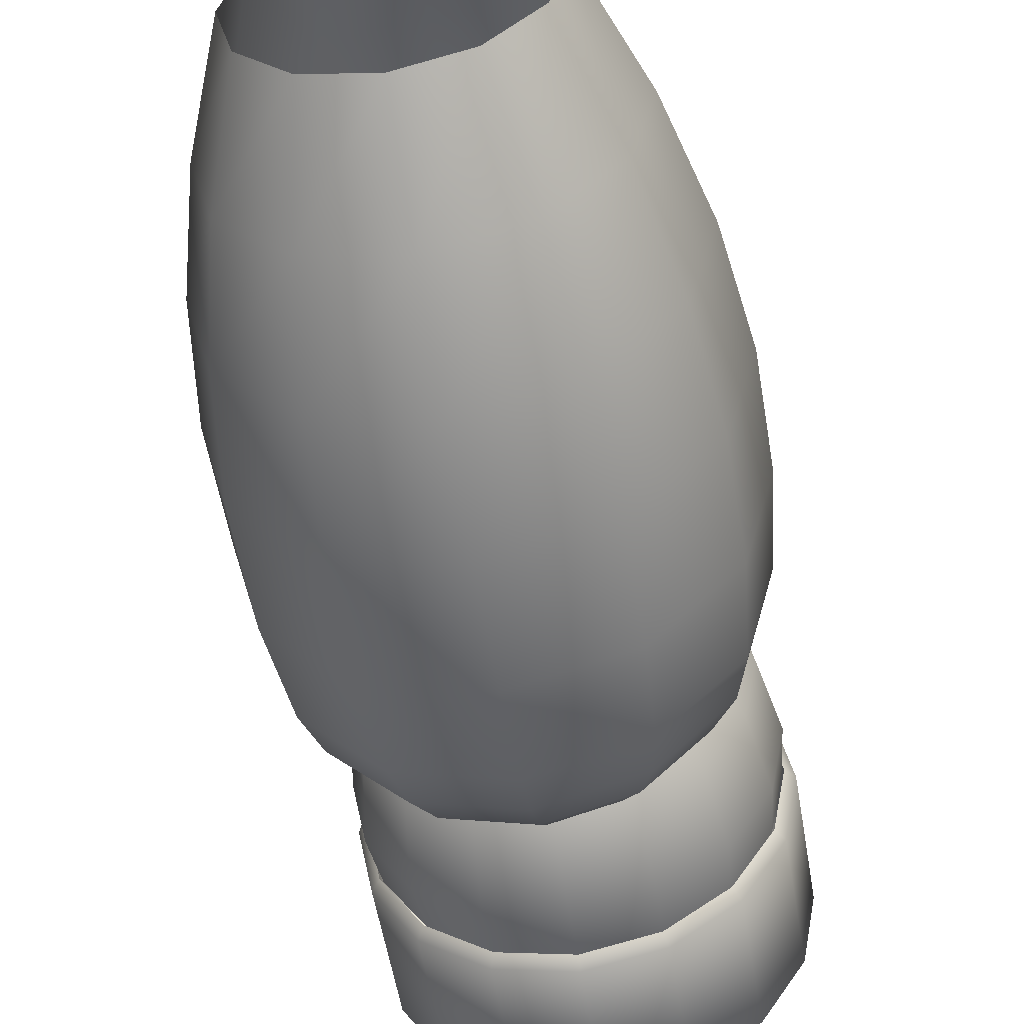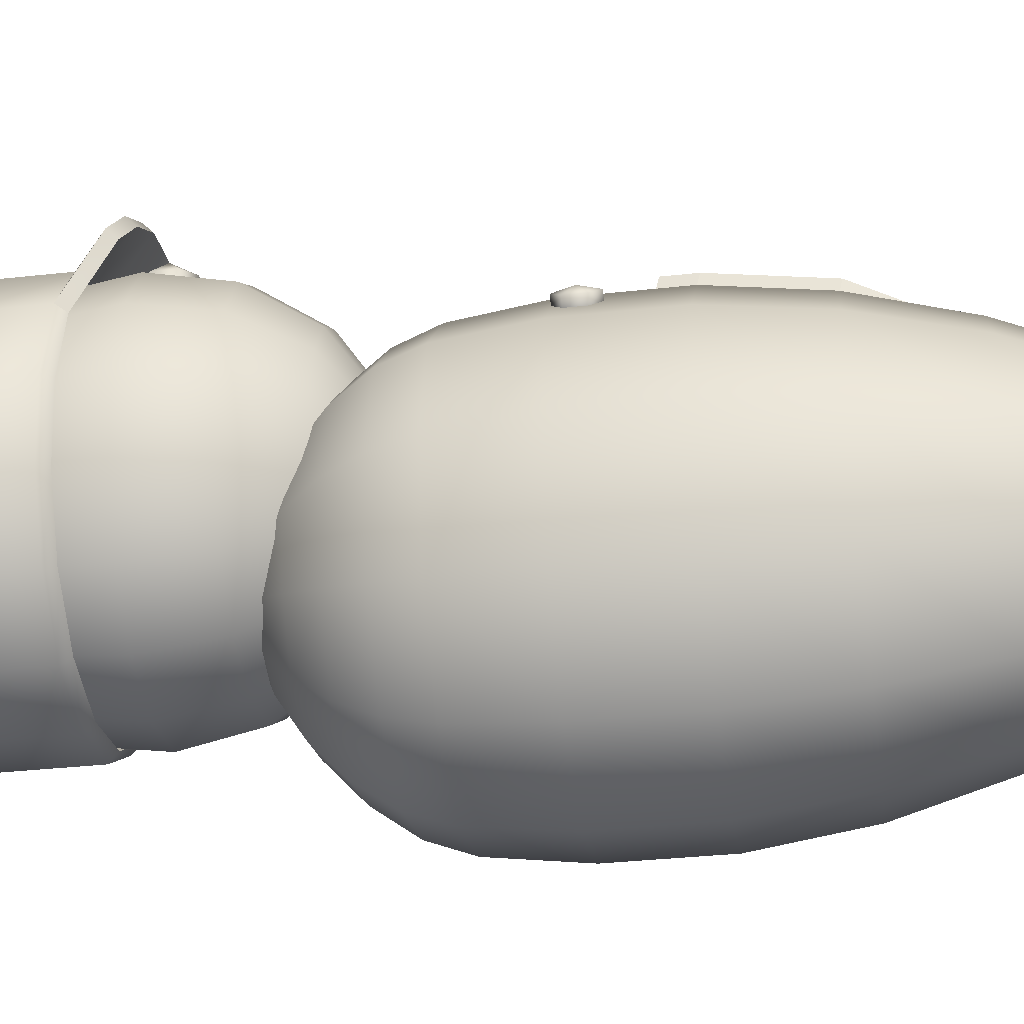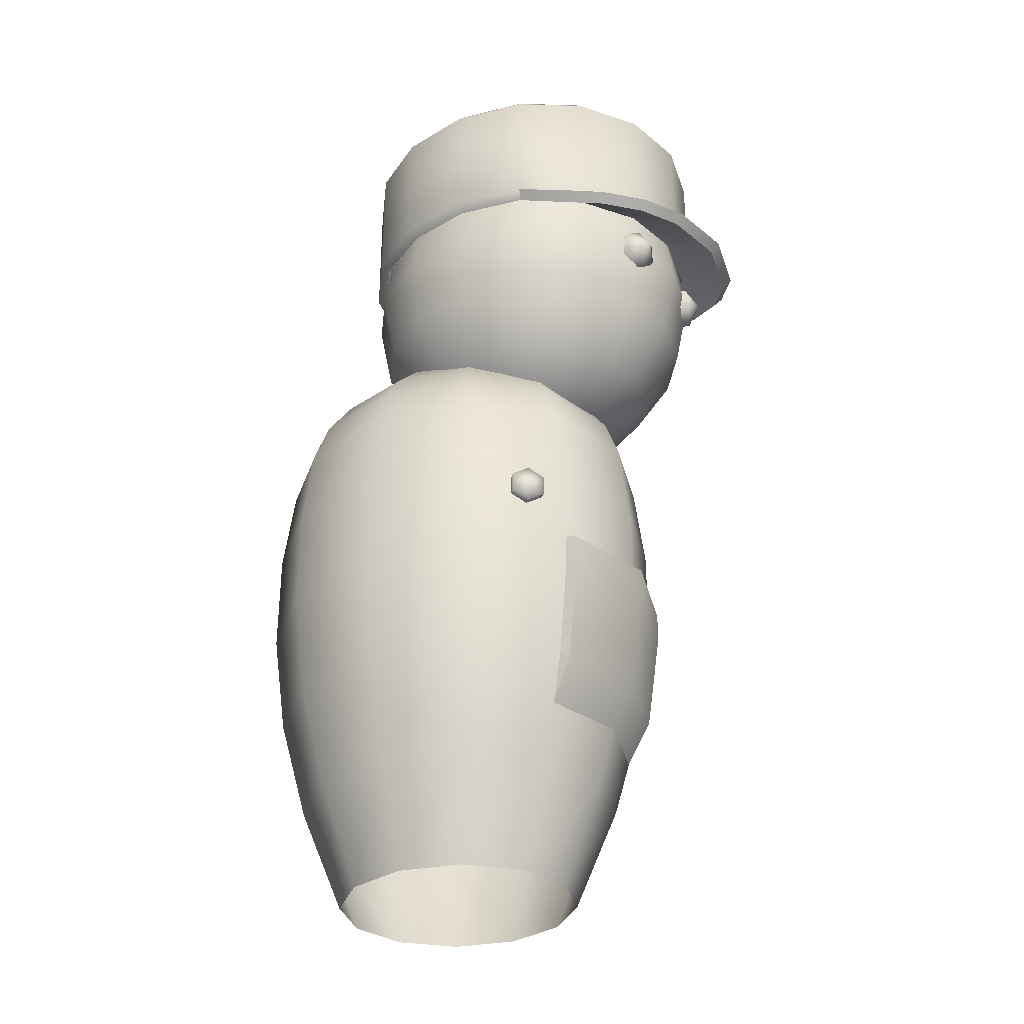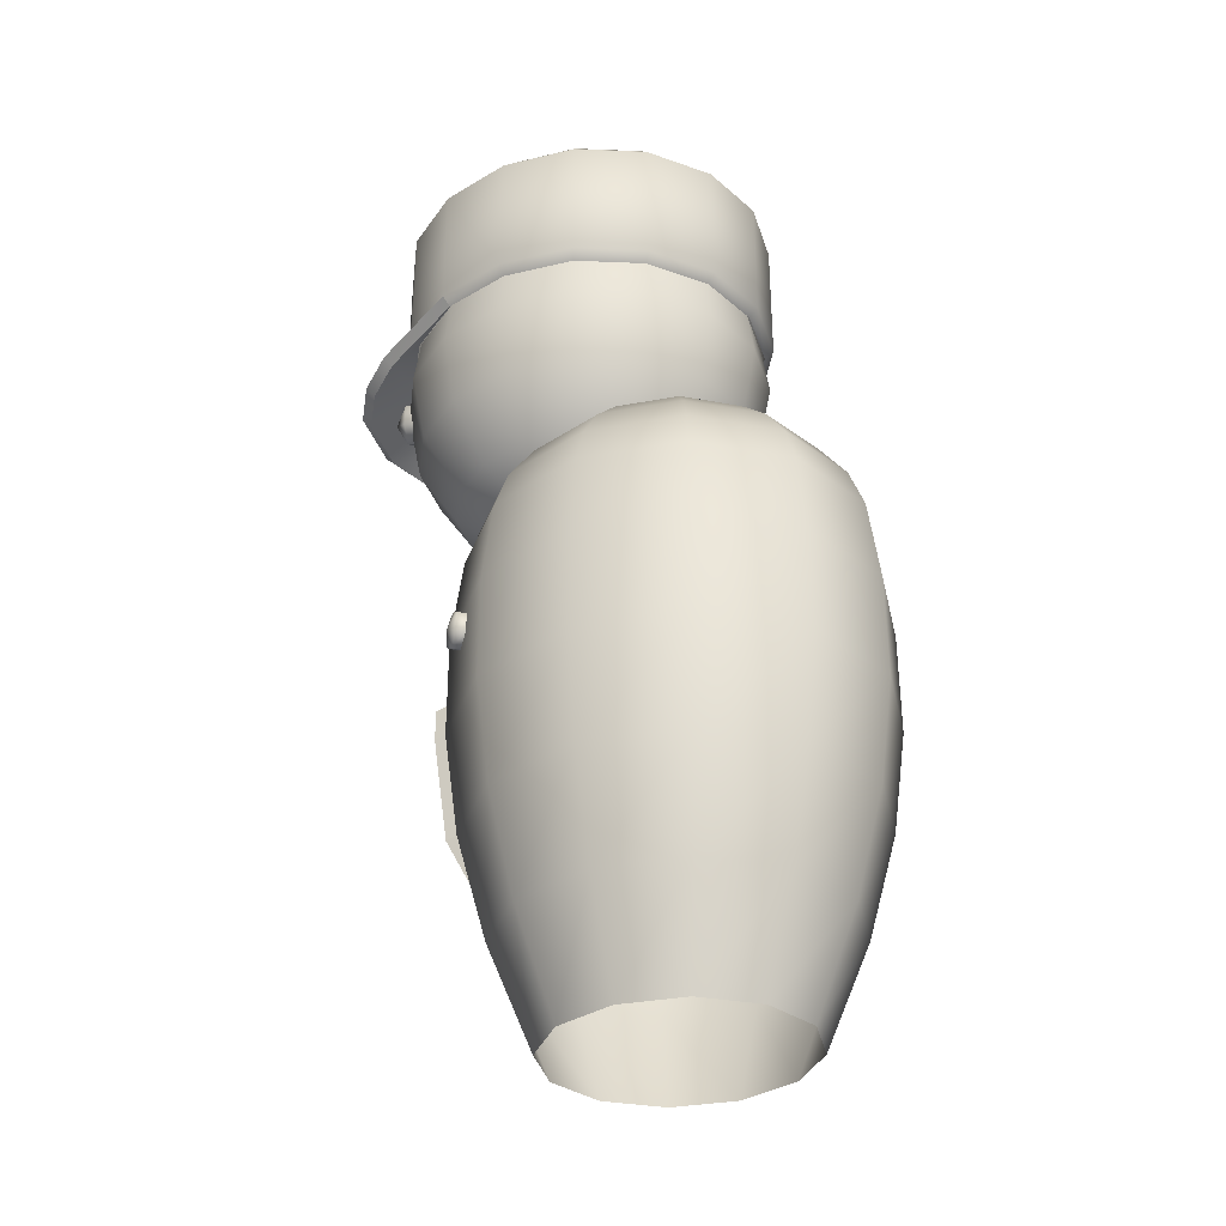
<metadata>
{"format":"obj","ext":"obj","renderer":"f3d","projection":"perspective","resolution":1024,"background":"white","views":[{"elev":-55.0,"azim":9.5,"up":"+Z"},{"elev":-35.6,"azim":-81.7,"up":"+Z"},{"elev":-32.2,"azim":-60.7,"up":"+Y"},{"elev":-33.5,"azim":118.5,"up":"+Y"}]}
</metadata>
<code>
v  0 76.67 -0
v  4.398 76.05 -0
v  3.809 76.05 -2.372
v  2.199 76.05 -4.108
v  -0 76.05 -4.744
v  -2.199 76.05 -4.108
v  -3.809 76.05 -2.372
v  -4.398 76.05 -0
v  -3.809 76.05 2.372
v  -2.199 76.05 4.108
v  -0 76.05 4.744
v  2.199 76.05 4.108
v  3.809 76.05 2.372
v  7.639 74.22 -4.756
v  8.82 74.22 -0
v  4.41 74.22 -8.239
v  -0 74.22 -9.513
v  -4.41 74.22 -8.239
v  -7.639 74.22 -4.756
v  -8.82 74.22 -0
v  -7.639 74.22 4.756
v  -4.41 74.22 8.239
v  -0 74.22 9.513
v  4.41 74.22 8.239
v  7.639 74.22 4.756
v  11.39 71.31 -7.091
v  13.15 71.31 -0
v  6.575 71.31 -12.28
v  -0 71.31 -14.18
v  -6.575 71.31 -12.28
v  -11.39 71.31 -7.091
v  -13.15 71.31 -0
v  -11.39 71.31 7.091
v  -6.575 71.31 12.28
v  -0 71.31 14.18
v  6.575 71.31 12.28
v  11.39 71.31 7.091
v  14.78 67.52 -9.202
v  17.06 67.52 -0
v  8.532 67.52 -15.94
v  -0 67.52 -18.4
v  -8.532 67.52 -15.94
v  -14.78 67.52 -9.202
v  -17.06 67.52 -0
v  -14.78 67.52 9.202
v  -8.532 67.52 15.94
v  -0 67.52 18.4
v  8.532 67.52 15.94
v  14.78 67.52 9.202
v  17.4 63.1 -10.83
v  20.09 63.1 -0
v  10.05 63.1 -18.77
v  -0 63.1 -21.67
v  -10.05 63.1 -18.77
v  -17.4 63.1 -10.83
v  -20.09 63.1 -0
v  -17.4 63.1 10.83
v  -10.05 63.1 18.77
v  -0 63.1 21.67
v  10.05 63.1 18.77
v  17.4 63.1 10.83
v  18.83 58.36 -11.72
v  21.74 58.36 -0
v  10.87 58.36 -20.31
v  -0 58.36 -23.45
v  -10.87 58.36 -20.31
v  -18.83 58.36 -11.72
v  -21.74 58.36 -0
v  -18.83 58.36 11.72
v  -10.87 58.36 20.31
v  -0 58.36 23.45
v  10.87 58.36 20.31
v  18.83 58.36 11.72
v  22.94 48.35 -0
v  19.86 48.35 -12.37
v  11.47 48.35 -21.42
v  -0 48.35 -24.74
v  -11.47 48.35 -21.42
v  -19.86 48.35 -12.37
v  -22.94 48.35 -0
v  -19.86 48.35 12.37
v  -11.47 48.35 21.42
v  -0 48.35 24.74
v  11.47 48.35 21.42
v  19.86 48.35 12.37
v  21.37 24.17 -0
v  18.51 24.17 -11.53
v  19.87 36.26 -12.37
v  22.94 36.26 -0
v  10.69 24.17 -19.96
v  11.47 36.26 -21.43
v  -0 24.17 -23.05
v  -0 36.26 -24.74
v  -10.69 24.17 -19.96
v  -11.47 36.26 -21.43
v  -18.51 24.17 -11.53
v  -19.87 36.26 -12.37
v  -21.37 24.17 -0
v  -22.94 36.26 -0
v  -18.51 24.17 11.53
v  -19.87 36.26 12.37
v  -10.69 24.17 19.96
v  -11.47 36.26 21.43
v  -0 24.17 23.05
v  -0 36.26 24.74
v  10.69 24.17 19.96
v  11.47 36.26 21.43
v  18.51 24.17 11.53
v  19.87 36.26 12.37
v  13.52 0 -0
v  11.71 0 -7.291
v  15.79 12.09 -9.832
v  18.23 12.09 -0
v  6.76 0 -12.63
v  9.117 12.09 -17.03
v  -0 0 -14.58
v  -0 12.09 -19.66
v  -6.76 0 -12.63
v  -9.117 12.09 -17.03
v  -11.71 0 -7.291
v  -15.79 12.09 -9.832
v  -13.52 0 -0
v  -18.23 12.09 -0
v  -11.71 0 7.291
v  -15.79 12.09 9.832
v  -6.76 0 12.63
v  -9.117 12.09 17.03
v  -0 0 14.58
v  -0 12.09 19.66
v  6.76 0 12.63
v  9.116 12.09 17.03
v  11.71 0 7.291
v  15.79 12.09 9.832
v  15.98 46.23 18.9
v  15.57 48.49 18.51
v  14.21 47.36 19.91
v  14.21 45.1 19.91
v  15.57 43.97 18.5
v  16.94 45.1 17.1
v  16.94 47.36 17.1
v  13.4 47.36 19.13
v  14.77 48.49 17.72
v  13.4 45.1 19.12
v  14.76 43.97 17.72
v  16.13 45.1 16.31
v  16.13 47.36 16.31
v  -15.98 46.23 18.9
v  -14.21 47.36 19.91
v  -15.58 48.49 18.51
v  -14.21 45.1 19.91
v  -15.58 43.97 18.5
v  -16.94 45.1 17.1
v  -16.94 47.36 17.1
v  -13.4 47.36 19.13
v  -14.77 48.49 17.72
v  -13.4 45.1 19.12
v  -14.77 43.97 17.72
v  -16.13 45.1 16.31
v  -16.13 47.36 16.31
v  -10.69 23.86 21.28
v  -0 23.86 24.37
v  -0 35.95 26.06
v  -11.47 35.95 22.74
v  10.69 23.86 21.28
v  11.47 35.95 22.74
v  -9.963 18.6 18.61
v  -0 18.6 21.49
v  -0 39.48 26.05
v  -11.47 39.48 22.74
v  9.963 18.6 18.61
v  11.47 39.48 22.74
v  11.47 39.79 21.43
v  -0 39.79 24.74
v  -11.47 39.79 21.43
v  -0 90.12 -10.44
v  -0 84.72 -11.22
v  -7.796 84.72 -9.545
v  -7.522 90.12 -8.83
v  -14.41 84.72 -4.782
v  -13.9 90.12 -4.234
v  -18.82 84.72 2.347
v  -18.16 90.12 2.643
v  -20.37 84.72 10.76
v  -19.66 90.12 10.76
v  -18.82 84.72 19.16
v  -18.16 90.12 18.87
v  -14.41 84.72 26.29
v  -13.9 90.12 25.74
v  -7.796 84.72 31.06
v  -7.522 90.12 30.34
v  0 84.72 32.73
v  0 90.12 31.95
v  7.796 84.72 31.06
v  7.522 90.12 30.34
v  14.41 84.72 26.29
v  13.9 90.12 25.74
v  18.82 84.72 19.16
v  18.16 90.12 18.87
v  20.37 84.72 10.76
v  19.66 90.12 10.76
v  18.82 84.72 2.347
v  18.16 90.12 2.643
v  14.41 84.72 -4.782
v  13.9 90.12 -4.234
v  7.796 84.72 -9.545
v  7.522 90.12 -8.83
v  -0 76.31 -9.545
v  -7.203 76.31 -8
v  -13.31 76.31 -3.599
v  -17.39 76.31 2.987
v  -18.82 76.31 10.76
v  -17.39 76.31 18.52
v  -13.31 76.31 25.11
v  -7.203 76.31 29.51
v  0 76.31 31.06
v  7.203 76.31 29.51
v  13.31 76.31 25.11
v  17.39 76.31 18.52
v  18.82 76.31 10.76
v  17.39 76.31 2.987
v  13.31 76.31 -3.599
v  7.203 76.31 -8
v  -0 69.18 -4.782
v  -5.513 69.18 -3.599
v  -10.19 69.18 -0.231
v  -13.31 69.18 4.809
v  -14.41 69.18 10.76
v  -13.31 69.18 16.7
v  -10.19 69.18 21.74
v  -5.513 69.18 25.11
v  0 69.18 26.29
v  5.513 69.18 25.11
v  10.19 69.18 21.74
v  13.31 69.18 16.7
v  14.41 69.18 10.76
v  13.31 69.18 4.809
v  10.19 69.18 -0.231
v  5.513 69.18 -3.599
v  -0 64.42 2.347
v  -2.984 64.42 2.987
v  -5.513 64.42 4.809
v  -7.203 64.42 7.537
v  -7.796 64.42 10.76
v  -7.203 64.42 13.97
v  -5.513 64.42 16.7
v  -2.984 64.42 18.52
v  0 64.42 19.16
v  2.984 64.42 18.52
v  5.513 64.42 16.7
v  7.203 64.42 13.97
v  7.796 64.42 10.76
v  7.203 64.42 7.537
v  5.513 64.42 4.809
v  2.984 64.42 2.987
v  0 62.75 10.76
v  7.848 84.33 32.83
v  9.507 85.61 30.56
v  7.449 87.04 31.25
v  9.457 82.86 30.63
v  7.349 81.55 31.4
v  5.291 82.99 32.09
v  5.341 85.73 32.02
v  8.61 85.55 27.55
v  6.552 86.98 28.24
v  8.56 82.8 27.62
v  6.452 81.49 28.39
v  4.394 82.93 29.08
v  4.444 85.67 29.01
v  -7.848 84.33 32.83
v  -7.449 87.04 31.25
v  -9.507 85.61 30.56
v  -9.457 82.86 30.63
v  -7.349 81.55 31.4
v  -5.291 82.99 32.09
v  -5.341 85.73 32.02
v  -6.552 86.98 28.24
v  -8.61 85.55 27.55
v  -8.56 82.8 27.62
v  -6.452 81.49 28.39
v  -4.394 82.93 29.08
v  -4.444 85.67 29.01
v  19.37 90.72 2.103
v  19.37 106.1 2.103
v  20.96 106.1 10.76
v  20.96 90.72 10.76
v  14.82 90.72 -5.232
v  14.82 106.1 -5.232
v  8.022 90.72 -10.13
v  8.022 106.1 -10.13
v  -0 90.72 -11.85
v  -0 106.1 -11.85
v  -8.022 90.72 -10.13
v  -8.022 106.1 -10.13
v  -14.82 90.72 -5.232
v  -14.82 106.1 -5.232
v  -19.37 90.72 2.103
v  -19.37 106.1 2.103
v  -20.96 90.72 10.76
v  -20.96 106.1 10.76
v  -19.37 90.72 19.41
v  -19.37 106.1 19.41
v  -14.82 90.72 26.74
v  -14.82 106.1 26.74
v  -8.022 90.72 31.64
v  -8.022 106.1 31.64
v  0 90.72 33.36
v  0 106.1 33.36
v  8.022 90.72 31.64
v  8.022 106.1 31.64
v  14.82 90.72 26.74
v  14.82 106.1 26.74
v  19.37 90.72 19.41
v  19.37 106.1 19.41
v  0 108 31.49
v  7.356 108 29.91
v  13.59 108 25.41
v  -13.59 108 25.41
v  17.76 108 18.69
v  19.22 108 10.76
v  13.59 108 -3.904
v  17.76 108 2.822
v  7.356 108 -8.397
v  -0 108 -9.975
v  -13.59 108 -3.904
v  -7.356 108 -8.397
v  -17.76 108 2.822
v  -19.22 108 10.76
v  -17.76 108 18.69
v  -7.356 108 29.91
v  19.95 89.65 10.76
v  18.43 89.65 2.52
v  14.11 89.65 -4.461
v  7.636 89.65 -9.126
v  -0 89.65 -10.76
v  -7.636 89.65 -9.126
v  -14.11 89.65 -4.461
v  -18.43 89.65 2.52
v  -19.95 89.65 10.76
v  -18.43 89.65 18.99
v  -15.21 86.92 29.7
v  -15.96 87.97 30.48
v  -7.636 86.09 36.83
v  -8.022 87.16 37.84
v  -12.63 87.4 34.73
v  -12.03 86.34 33.84
v  0 86.09 38.47
v  0 87.16 39.56
v  7.636 86.09 36.83
v  8.022 87.16 37.84
v  15.13 88.88 30.22
v  12.22 87.85 34.6
v  11.63 86.79 33.71
v  14.4 87.82 29.45
v  18.43 89.65 18.99
v  -14.11 89.65 25.97
v  -7.636 89.65 30.64
v  0 89.65 32.27
v  7.636 89.65 30.64
v  14.11 89.65 25.97
g Gardener4
f 1 2 3
f 1 3 4
f 1 4 5
f 1 5 6
f 1 6 7
f 1 7 8
f 1 8 9
f 1 9 10
f 1 10 11
f 1 11 12
f 1 12 13
f 1 13 2
f 14 3 2 15
f 16 4 3 14
f 17 5 4 16
f 18 6 5 17
f 19 7 6 18
f 20 8 7 19
f 21 9 8 20
f 22 10 9 21
f 23 11 10 22
f 24 12 11 23
f 25 13 12 24
f 15 2 13 25
f 26 14 15 27
f 28 16 14 26
f 29 17 16 28
f 30 18 17 29
f 31 19 18 30
f 32 20 19 31
f 33 21 20 32
f 34 22 21 33
f 35 23 22 34
f 36 24 23 35
f 37 25 24 36
f 27 15 25 37
f 38 26 27 39
f 40 28 26 38
f 41 29 28 40
f 42 30 29 41
f 43 31 30 42
f 44 32 31 43
f 45 33 32 44
f 46 34 33 45
f 47 35 34 46
f 48 36 35 47
f 49 37 36 48
f 39 27 37 49
f 50 38 39 51
f 52 40 38 50
f 53 41 40 52
f 54 42 41 53
f 55 43 42 54
f 56 44 43 55
f 57 45 44 56
f 58 46 45 57
f 59 47 46 58
f 60 48 47 59
f 61 49 48 60
f 51 39 49 61
f 62 50 51 63
f 64 52 50 62
f 65 53 52 64
f 66 54 53 65
f 67 55 54 66
f 68 56 55 67
f 69 57 56 68
f 70 58 57 69
f 71 59 58 70
f 72 60 59 71
f 73 61 60 72
f 63 51 61 73
f 74 75 62 63
f 75 76 64 62
f 76 77 65 64
f 77 78 66 65
f 78 79 67 66
f 79 80 68 67
f 80 81 69 68
f 81 82 70 69
f 82 83 71 70
f 83 84 72 71
f 84 85 73 72
f 85 74 63 73
f 86 87 88 89
f 87 90 91 88
f 90 92 93 91
f 92 94 95 93
f 94 96 97 95
f 96 98 99 97
f 98 100 101 99
f 100 102 103 101
f 102 104 105 103
f 104 106 107 105
f 106 108 109 107
f 108 86 89 109
f 110 111 112 113
f 113 112 87 86
f 75 74 89 88
f 111 114 115 112
f 112 115 90 87
f 76 75 88 91
f 114 116 117 115
f 115 117 92 90
f 77 76 91 93
f 116 118 119 117
f 117 119 94 92
f 78 77 93 95
f 118 120 121 119
f 119 121 96 94
f 79 78 95 97
f 120 122 123 121
f 121 123 98 96
f 80 79 97 99
f 122 124 125 123
f 123 125 100 98
f 81 80 99 101
f 124 126 127 125
f 125 127 102 100
f 82 81 101 103
f 126 128 129 127
f 127 129 104 102
f 83 82 103 105
f 128 130 131 129
f 129 131 106 104
f 84 83 105 107
f 130 132 133 131
f 131 133 108 106
f 85 84 107 109
f 132 110 113 133
f 133 113 86 108
f 74 85 109 89
f 134 135 136
f 134 136 137
f 134 137 138
f 134 138 139
f 134 139 140
f 134 140 135
f 141 136 135 142
f 143 137 136 141
f 144 138 137 143
f 145 139 138 144
f 146 140 139 145
f 142 135 140 146
f 147 148 149
f 147 150 148
f 147 151 150
f 147 152 151
f 147 153 152
f 147 149 153
f 154 155 149 148
f 156 154 148 150
f 157 156 150 151
f 158 157 151 152
f 159 158 152 153
f 155 159 153 149
f 160 161 162 163
f 161 164 165 162
f 166 167 161 160
f 168 169 163 162
f 167 170 164 161
f 171 168 162 165
f 103 102 160 163
f 102 166 160
f 170 106 164
f 106 107 165 164
f 107 172 171 165
f 172 173 168 171
f 173 174 169 168
f 174 103 163 169
f 175 176 177 178
f 178 177 179 180
f 180 179 181 182
f 182 181 183 184
f 184 183 185 186
f 186 185 187 188
f 188 187 189 190
f 190 189 191 192
f 192 191 193 194
f 194 193 195 196
f 196 195 197 198
f 198 197 199 200
f 200 199 201 202
f 202 201 203 204
f 204 203 205 206
f 206 205 176 175
f 176 207 208 177
f 177 208 209 179
f 179 209 210 181
f 181 210 211 183
f 183 211 212 185
f 185 212 213 187
f 187 213 214 189
f 189 214 215 191
f 191 215 216 193
f 193 216 217 195
f 195 217 218 197
f 197 218 219 199
f 199 219 220 201
f 201 220 221 203
f 203 221 222 205
f 205 222 207 176
f 207 223 224 208
f 208 224 225 209
f 209 225 226 210
f 210 226 227 211
f 211 227 228 212
f 212 228 229 213
f 213 229 230 214
f 214 230 231 215
f 215 231 232 216
f 216 232 233 217
f 217 233 234 218
f 218 234 235 219
f 219 235 236 220
f 220 236 237 221
f 221 237 238 222
f 222 238 223 207
f 223 239 240 224
f 224 240 241 225
f 225 241 242 226
f 226 242 243 227
f 227 243 244 228
f 228 244 245 229
f 229 245 246 230
f 230 246 247 231
f 231 247 248 232
f 232 248 249 233
f 233 249 250 234
f 234 250 251 235
f 235 251 252 236
f 236 252 253 237
f 237 253 254 238
f 238 254 239 223
f 255 240 239
f 255 241 240
f 255 242 241
f 255 243 242
f 255 244 243
f 255 245 244
f 255 246 245
f 255 247 246
f 255 248 247
f 255 249 248
f 255 250 249
f 255 251 250
f 255 252 251
f 255 253 252
f 255 254 253
f 255 239 254
f 256 257 258
f 256 259 257
f 256 260 259
f 256 261 260
f 256 262 261
f 256 258 262
f 258 257 263 264
f 257 259 265 263
f 259 260 266 265
f 260 261 267 266
f 261 262 268 267
f 262 258 264 268
f 269 270 271
f 269 271 272
f 269 272 273
f 269 273 274
f 269 274 275
f 269 275 270
f 270 276 277 271
f 271 277 278 272
f 272 278 279 273
f 273 279 280 274
f 274 280 281 275
f 275 281 276 270
f 282 283 284 285
f 286 287 283 282
f 288 289 287 286
f 290 291 289 288
f 292 293 291 290
f 294 295 293 292
f 296 297 295 294
f 298 299 297 296
f 300 301 299 298
f 302 303 301 300
f 304 305 303 302
f 306 307 305 304
f 308 309 307 306
f 310 311 309 308
f 312 313 311 310
f 285 284 313 312
f 314 315 316 317
f 316 318 319 320
f 319 321 320
f 320 322 323 324
f 323 325 324
f 316 320 324 317
f 324 326 327 317
f 327 328 317
f 314 317 329
f 319 284 283 321
f 321 283 287 320
f 320 287 289 322
f 322 289 291 323
f 323 291 293 325
f 325 293 295 324
f 324 295 297 326
f 326 297 299 327
f 327 299 301 328
f 328 301 303 317
f 317 303 305 329
f 329 305 307 314
f 314 307 309 315
f 315 309 311 316
f 316 311 313 318
f 318 313 284 319
f 285 330 331 282
f 282 331 332 286
f 286 332 333 288
f 288 333 334 290
f 290 334 335 292
f 292 335 336 294
f 294 336 337 296
f 296 337 338 298
f 298 338 339 300
f 340 341 300 339
f 342 343 344 345
f 343 342 346 347
f 347 346 348 349
f 350 351 352 353
f 354 312 350 353
f 312 354 330 285
f 302 300 341
f 339 355 340
f 355 356 342 345
f 355 345 340
f 356 357 346 342
f 357 358 348 346
f 358 359 353 352
f 358 352 348
f 359 354 353
f 312 310 350
f 310 308 349 351
f 310 351 350
f 308 306 347 349
f 306 304 343 347
f 304 302 341 344
f 304 344 343
f 341 340 345 344
f 351 349 348 352

</code>
